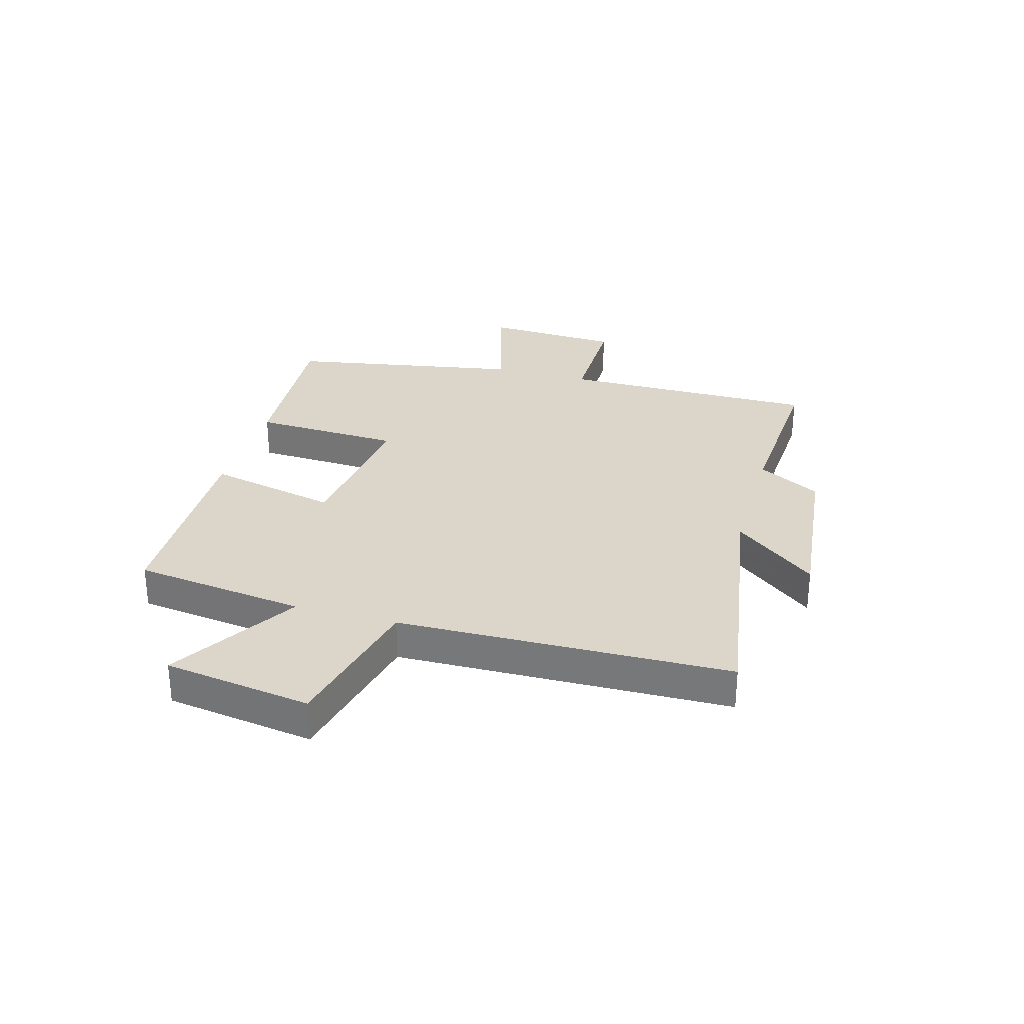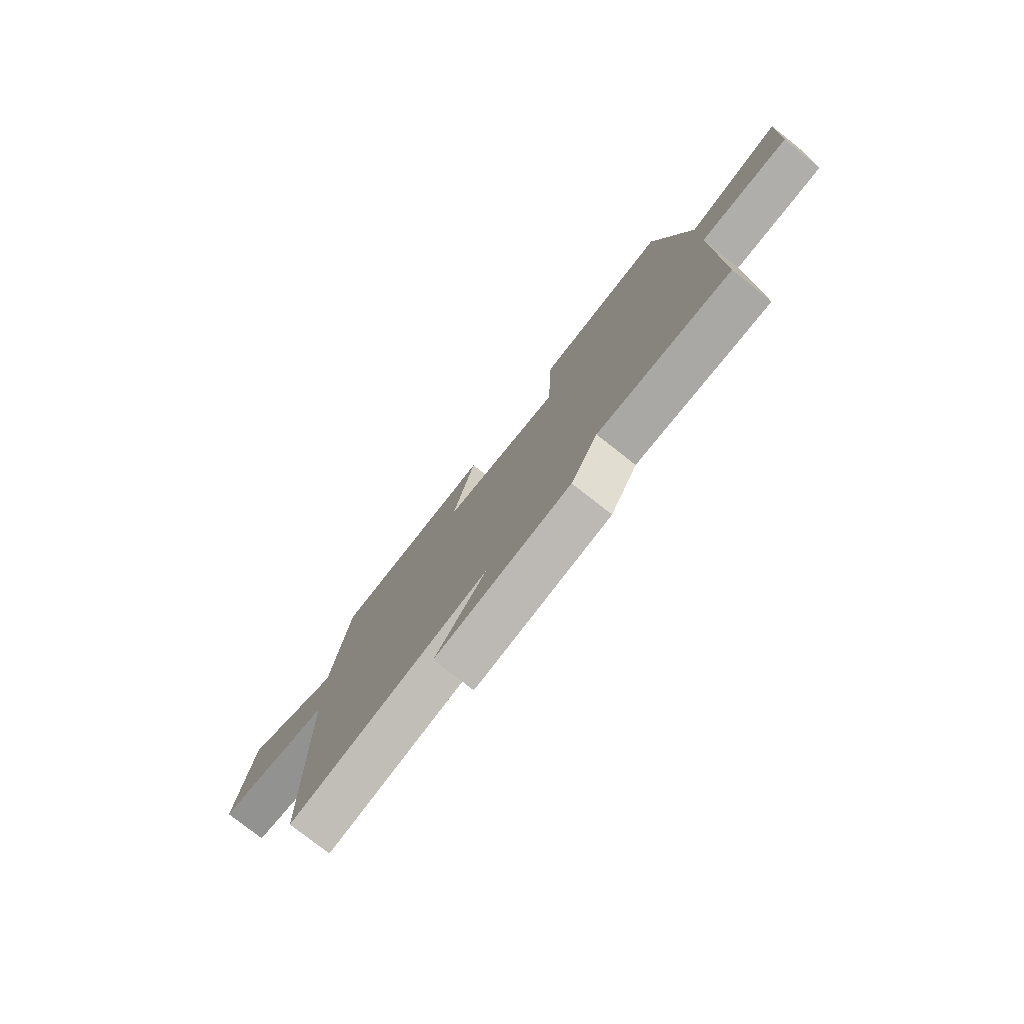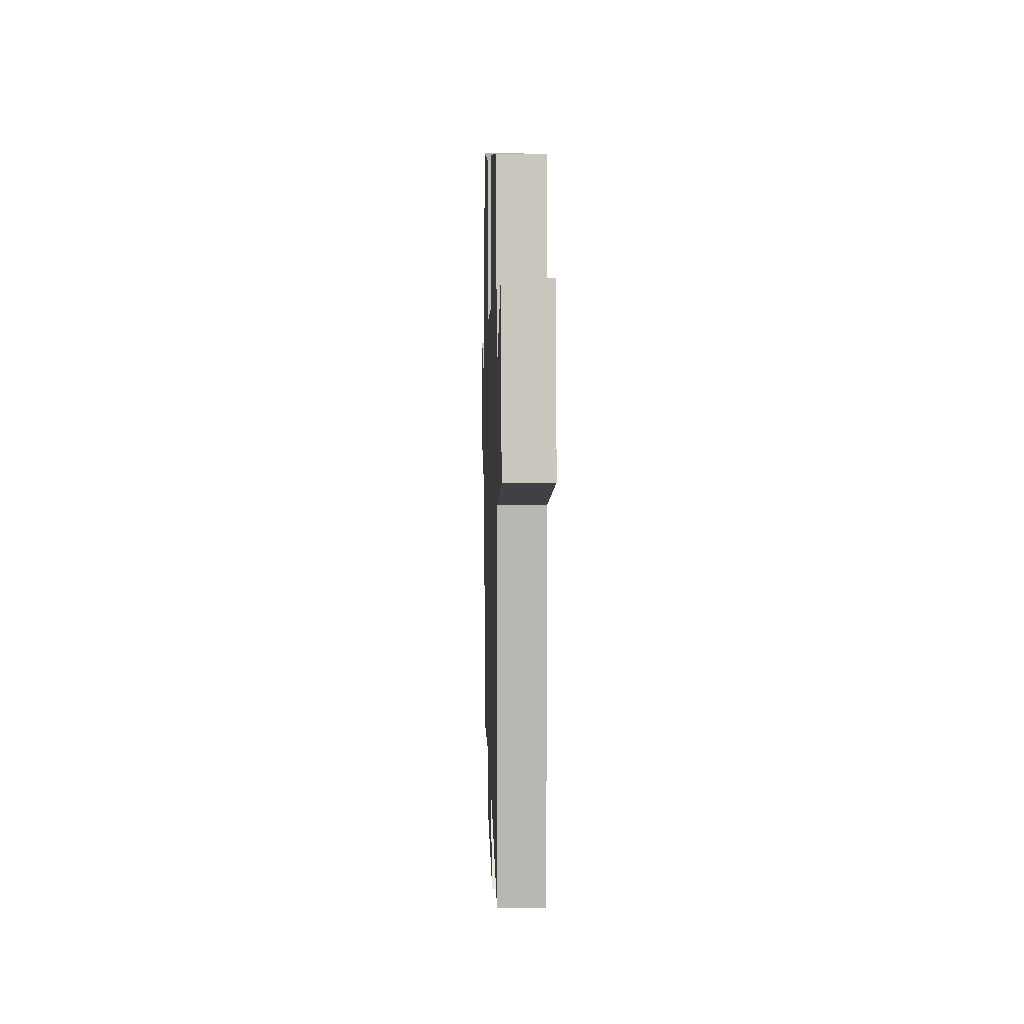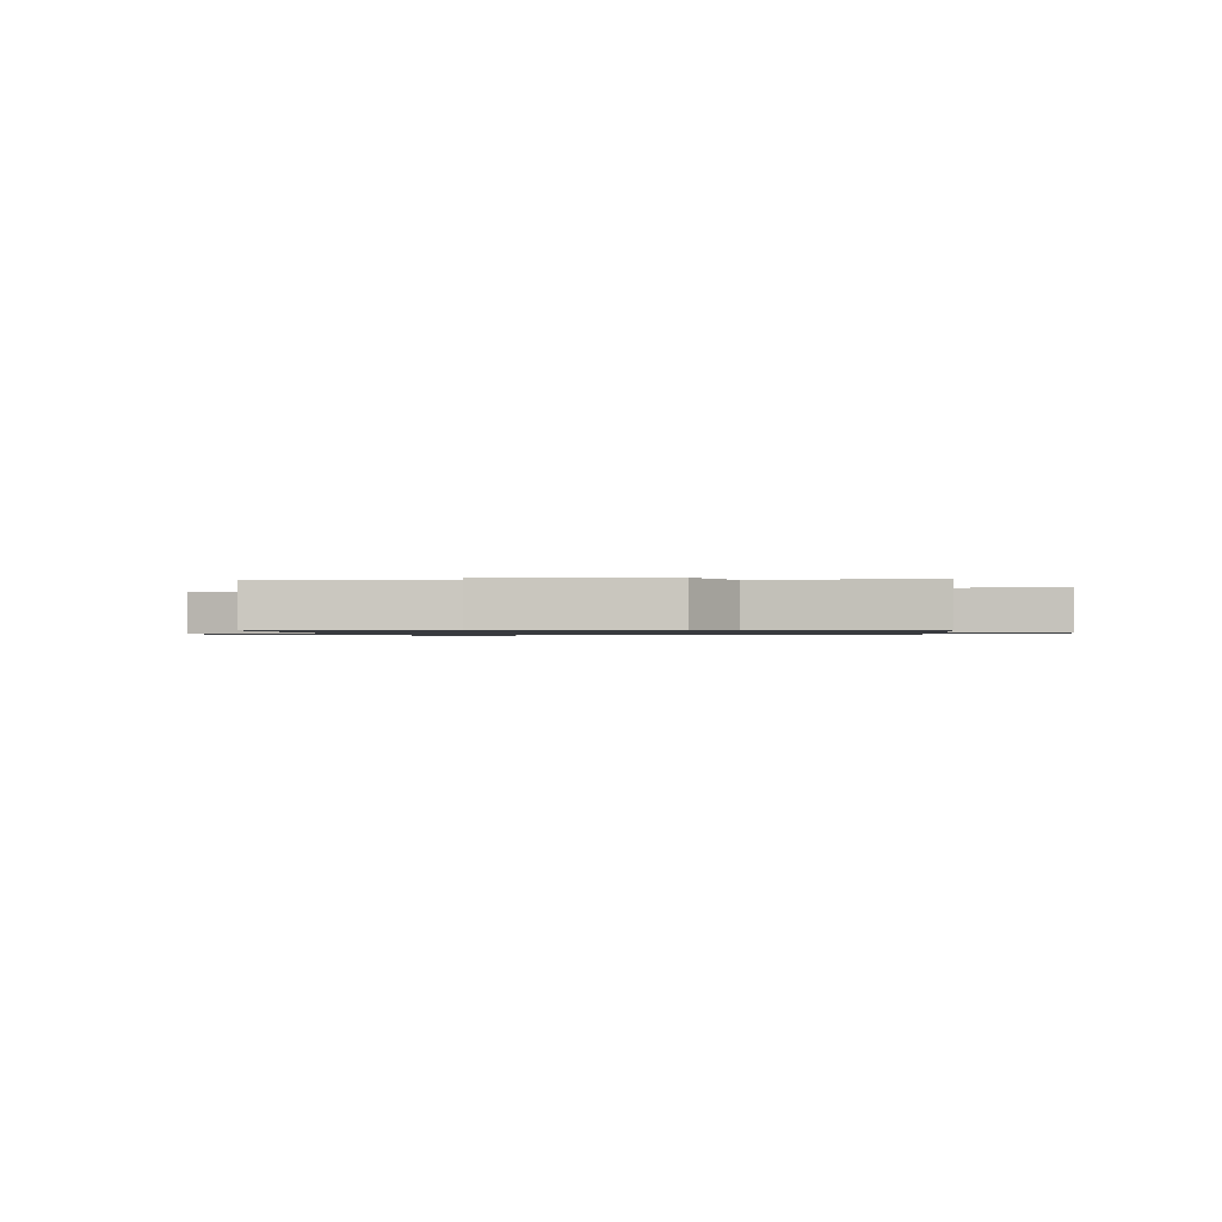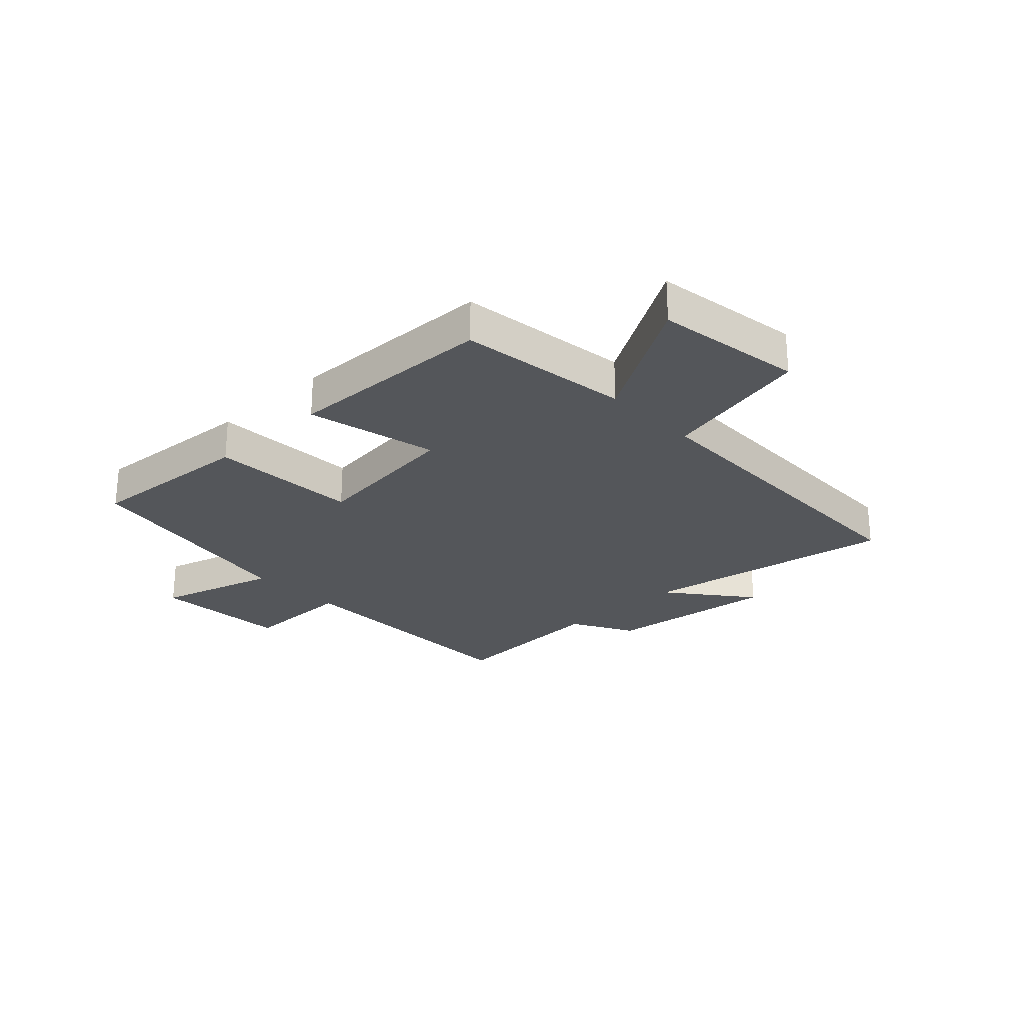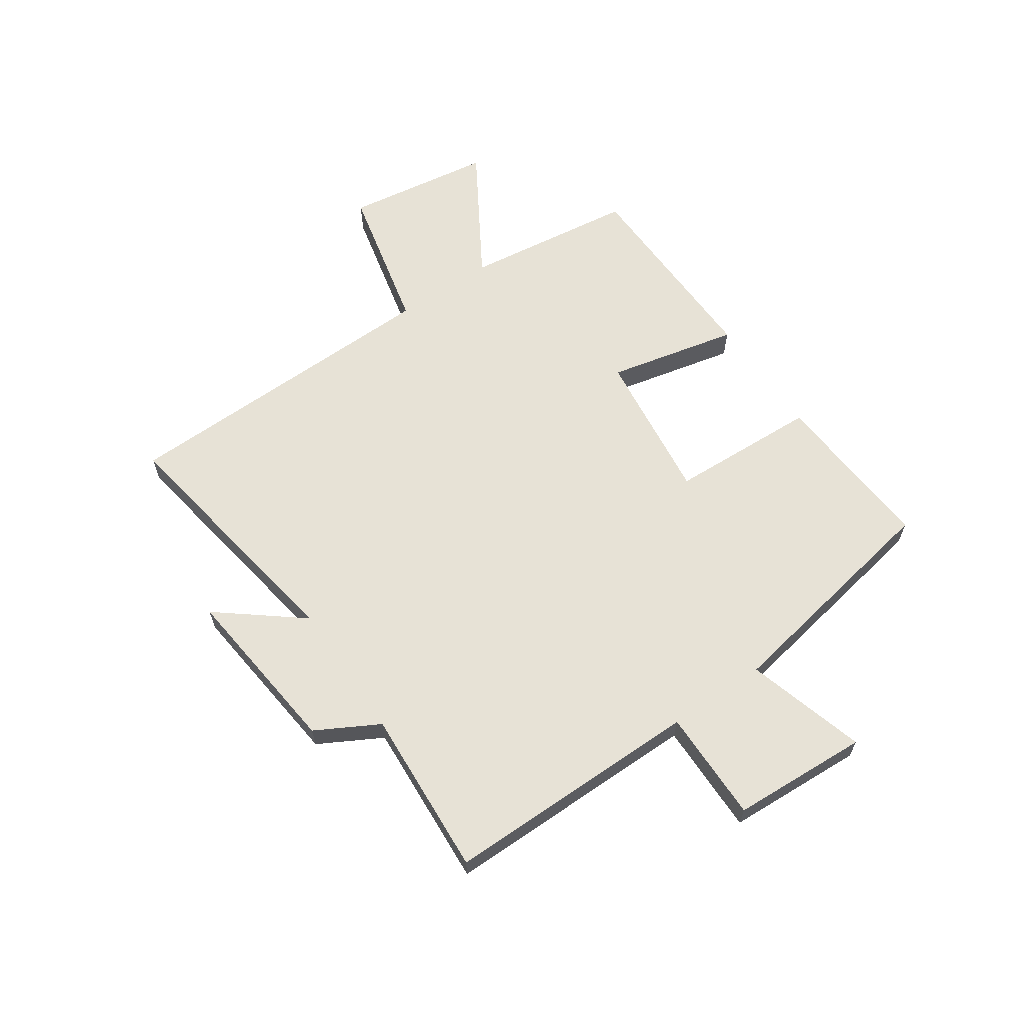
<metadata>
{"format":"obj","ext":"obj","renderer":"f3d","projection":"perspective","resolution":1024,"background":"white","views":[{"elev":29.8,"azim":105.9,"up":"+Y"},{"elev":-77.8,"azim":-128.3,"up":"+Z"},{"elev":7.0,"azim":88.3,"up":"+Z"},{"elev":-1.0,"azim":-172.9,"up":"+Y"},{"elev":-25.4,"azim":43.6,"up":"+Y"},{"elev":63.1,"azim":-124.3,"up":"+Y"}]}
</metadata>
<code>
v -0.502 0.07 -0.517
v -0.5 0.07 -0.065
v -0.697 0.07 -0.066
v -0.709 0.07 0.174
v -0.5 0.07 0.113
v -0.426 0.07 0.521
v -0.132 0.07 0.5
v -0.121 0.07 0.239
v 0.147 0.07 0.271
v 0.096 0.07 0.5
v 0.461 0.07 0.49
v 0.5 0.07 0.189
v 0.723 0.07 0.324
v 0.761 0.07 0.066
v 0.5 0.07 0.007
v 0.487 0.07 -0.574
v 0.04 0.07 -0.5
v 0.154 0.07 -0.644
v -0.148 0.07 -0.61
v -0.208 0.07 -0.5
v -0.502 0 -0.517
v -0.5 0 -0.065
v -0.697 0 -0.066
v -0.709 0 0.174
v -0.5 0 0.113
v -0.426 0 0.521
v -0.132 0 0.5
v -0.121 0 0.239
v 0.147 0 0.271
v 0.096 0 0.5
v 0.461 0 0.49
v 0.5 0 0.189
v 0.723 0 0.324
v 0.761 0 0.066
v 0.5 0 0.007
v 0.487 0 -0.574
v 0.04 0 -0.5
v 0.154 0 -0.644
v -0.148 0 -0.61
v -0.208 0 -0.5
f 17 18 19 20
f 15 16 17
f 15 17 20
f 12 13 14 15
f 9 10 11 12
f 8 9 12 15
f 5 6 7 8
f 5 8 15 20
f 2 3 4 5
f 20 1 2
f 2 5 20
f 40 39 38 37
f 37 36 35
f 40 37 35
f 35 34 33 32
f 32 31 30 29
f 35 32 29 28
f 28 27 26 25
f 40 35 28 25
f 25 24 23 22
f 22 21 40
f 40 25 22
f 1 21 22 2
f 2 22 23 3
f 3 23 24 4
f 4 24 25 5
f 5 25 26 6
f 6 26 27 7
f 7 27 28 8
f 8 28 29 9
f 9 29 30 10
f 10 30 31 11
f 11 31 32 12
f 12 32 33 13
f 13 33 34 14
f 14 34 35 15
f 15 35 36 16
f 16 36 37 17
f 17 37 38 18
f 18 38 39 19
f 19 39 40 20
f 20 40 21 1

</code>
